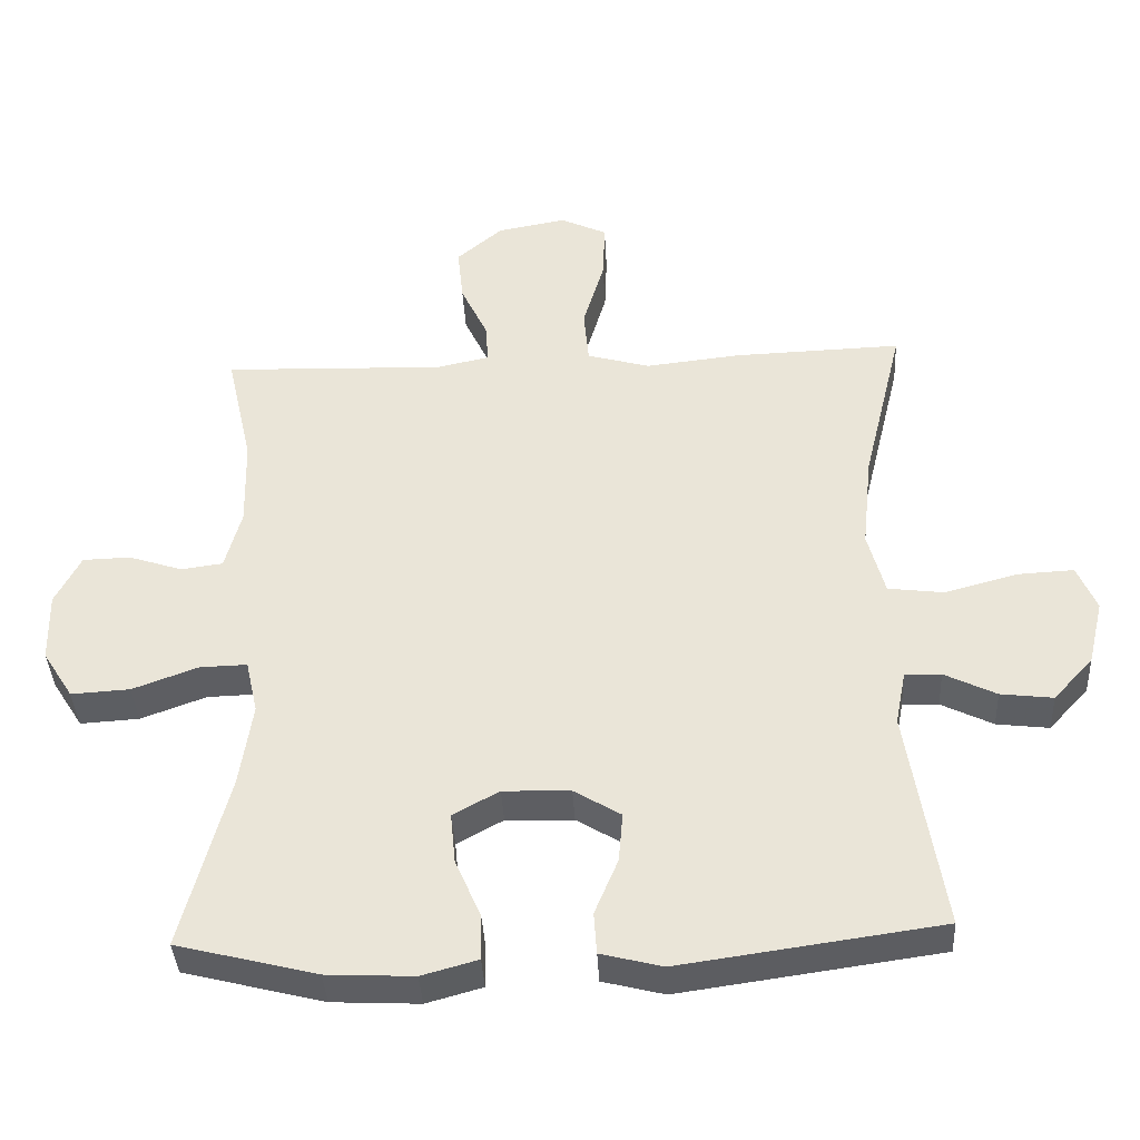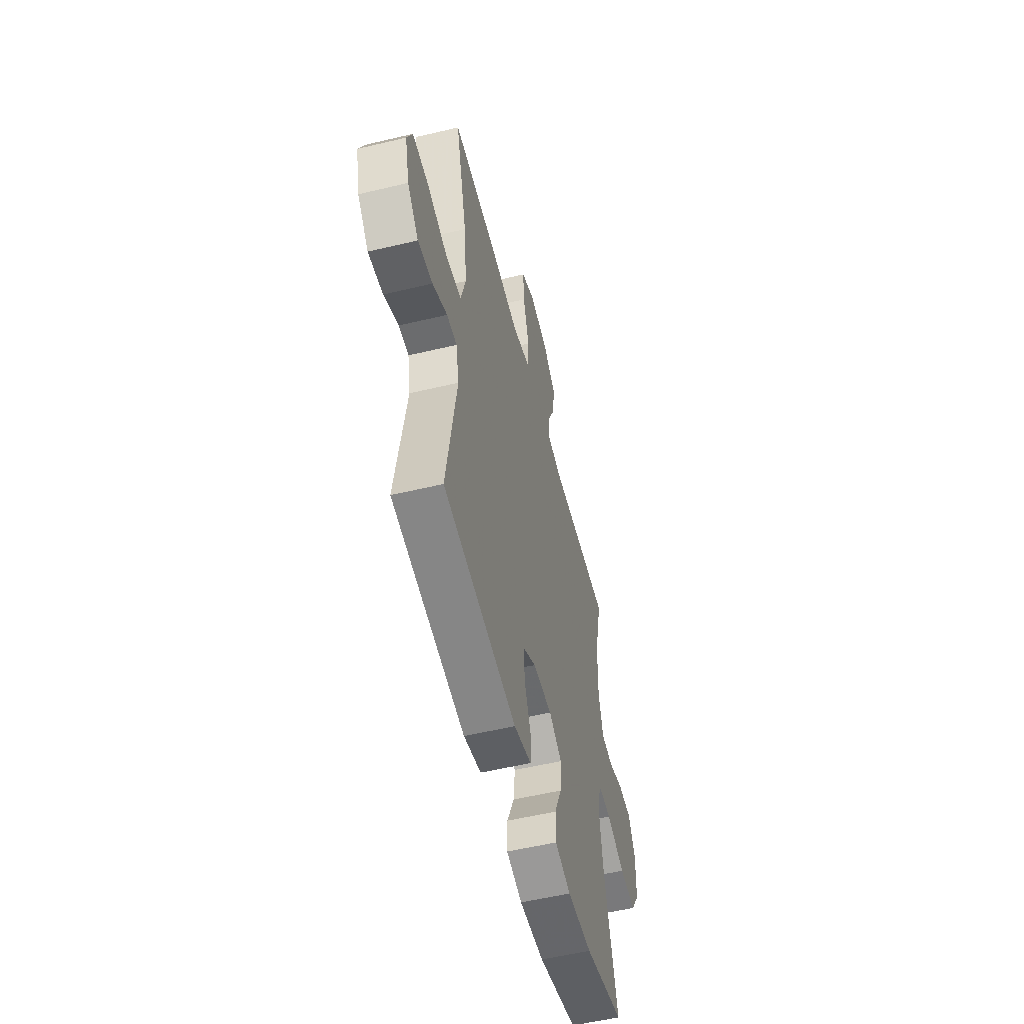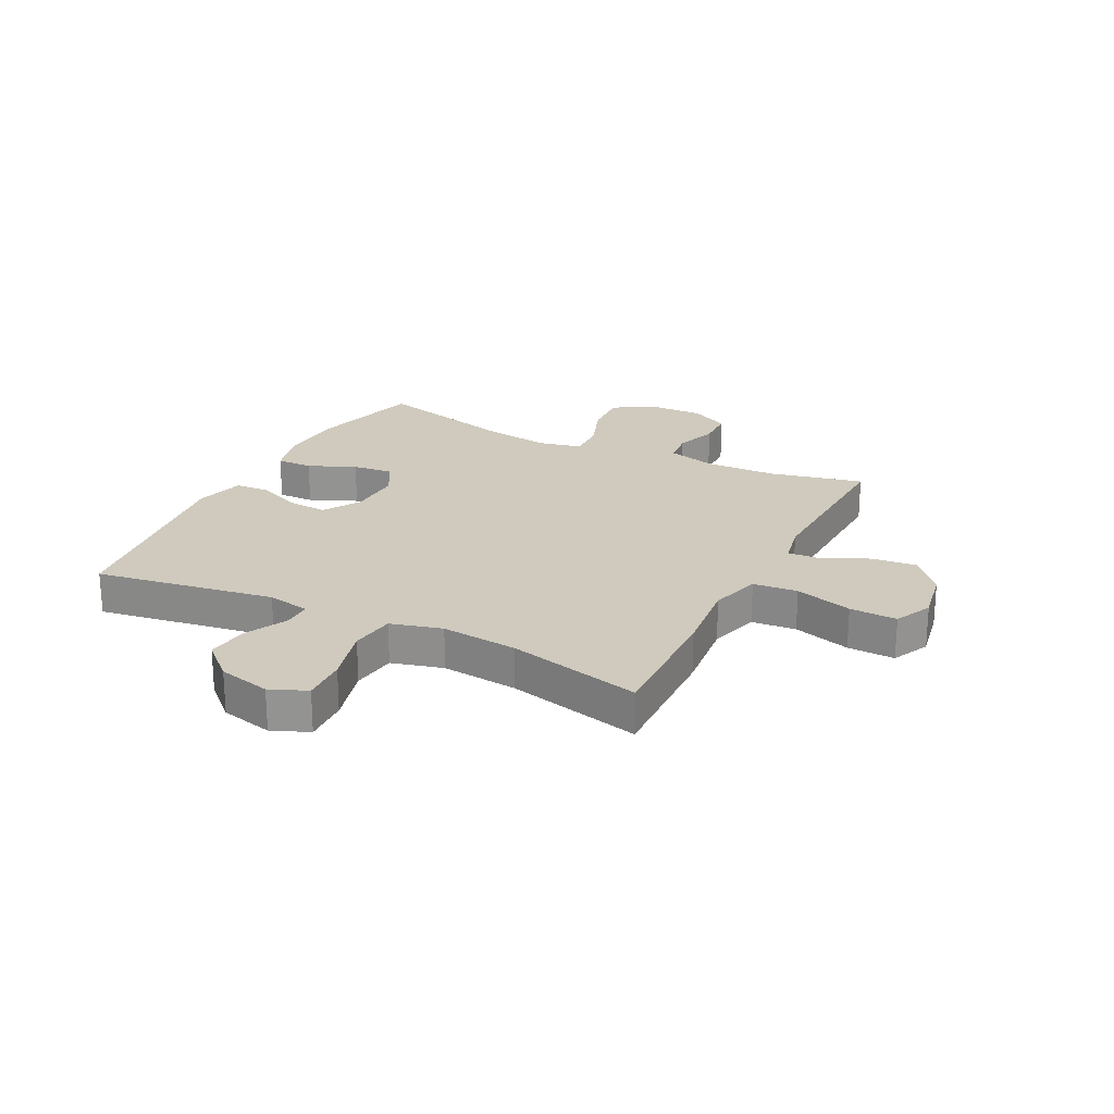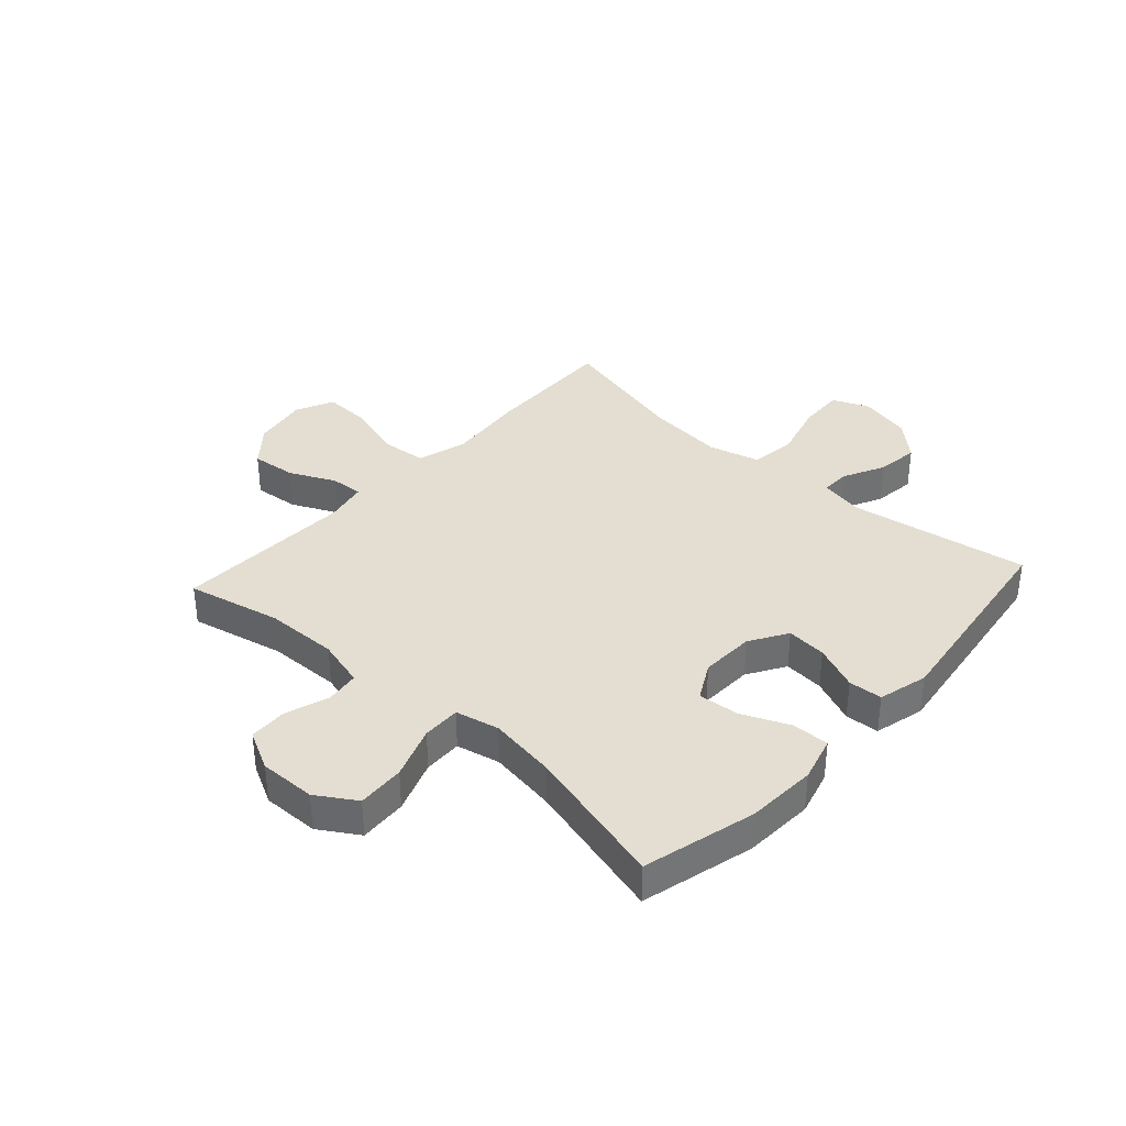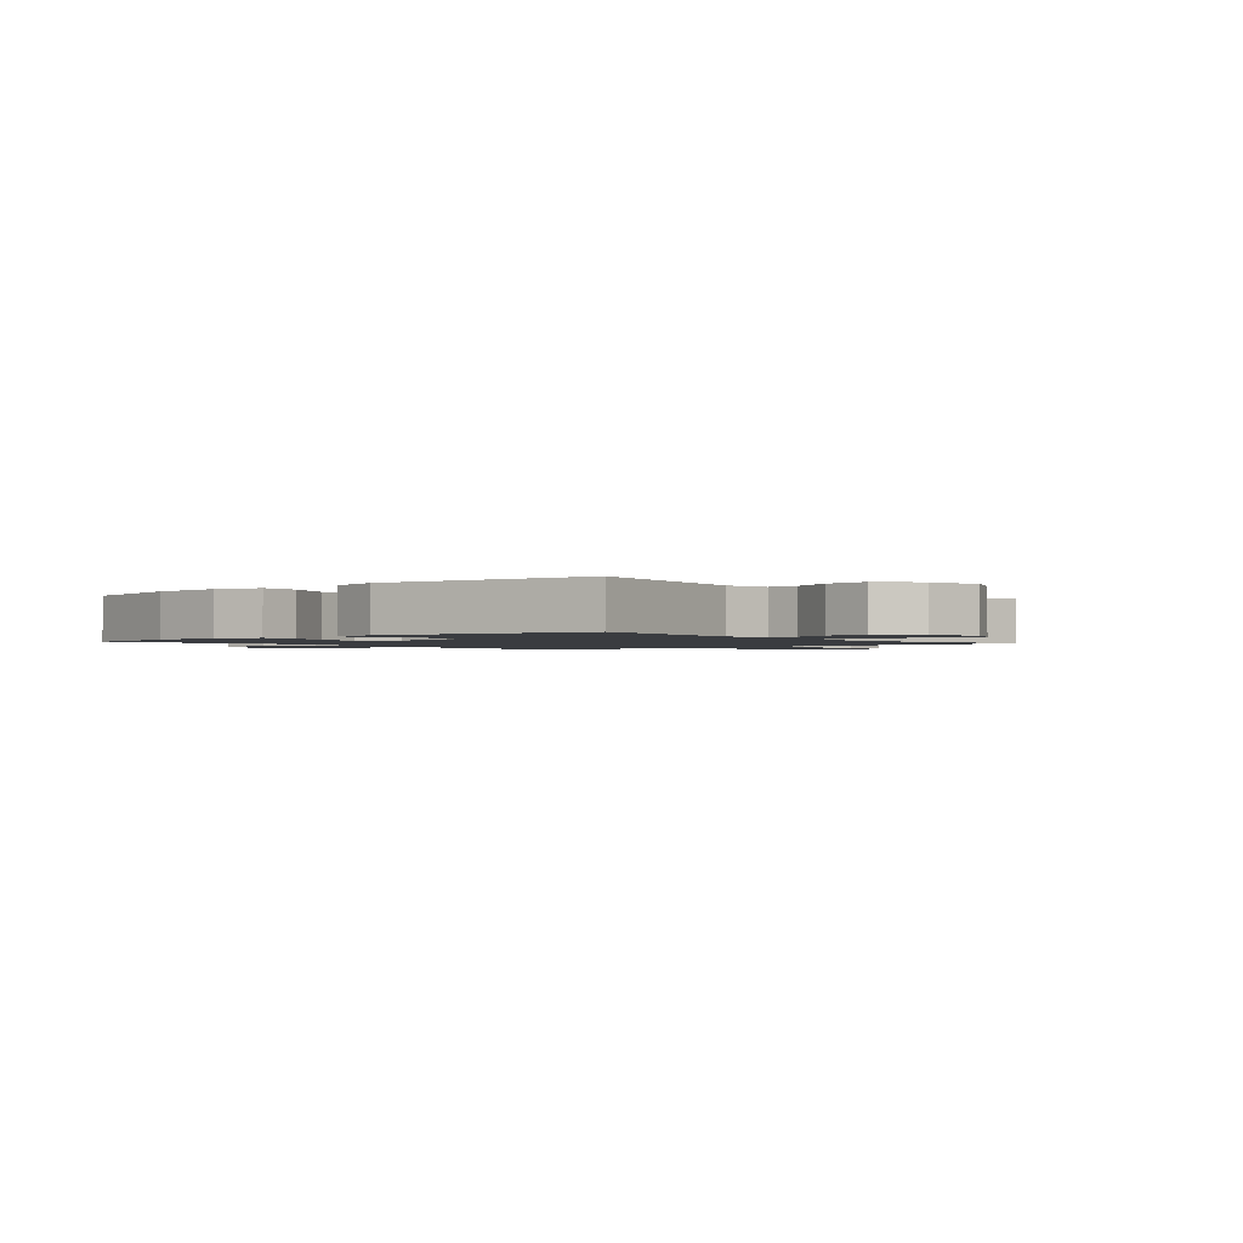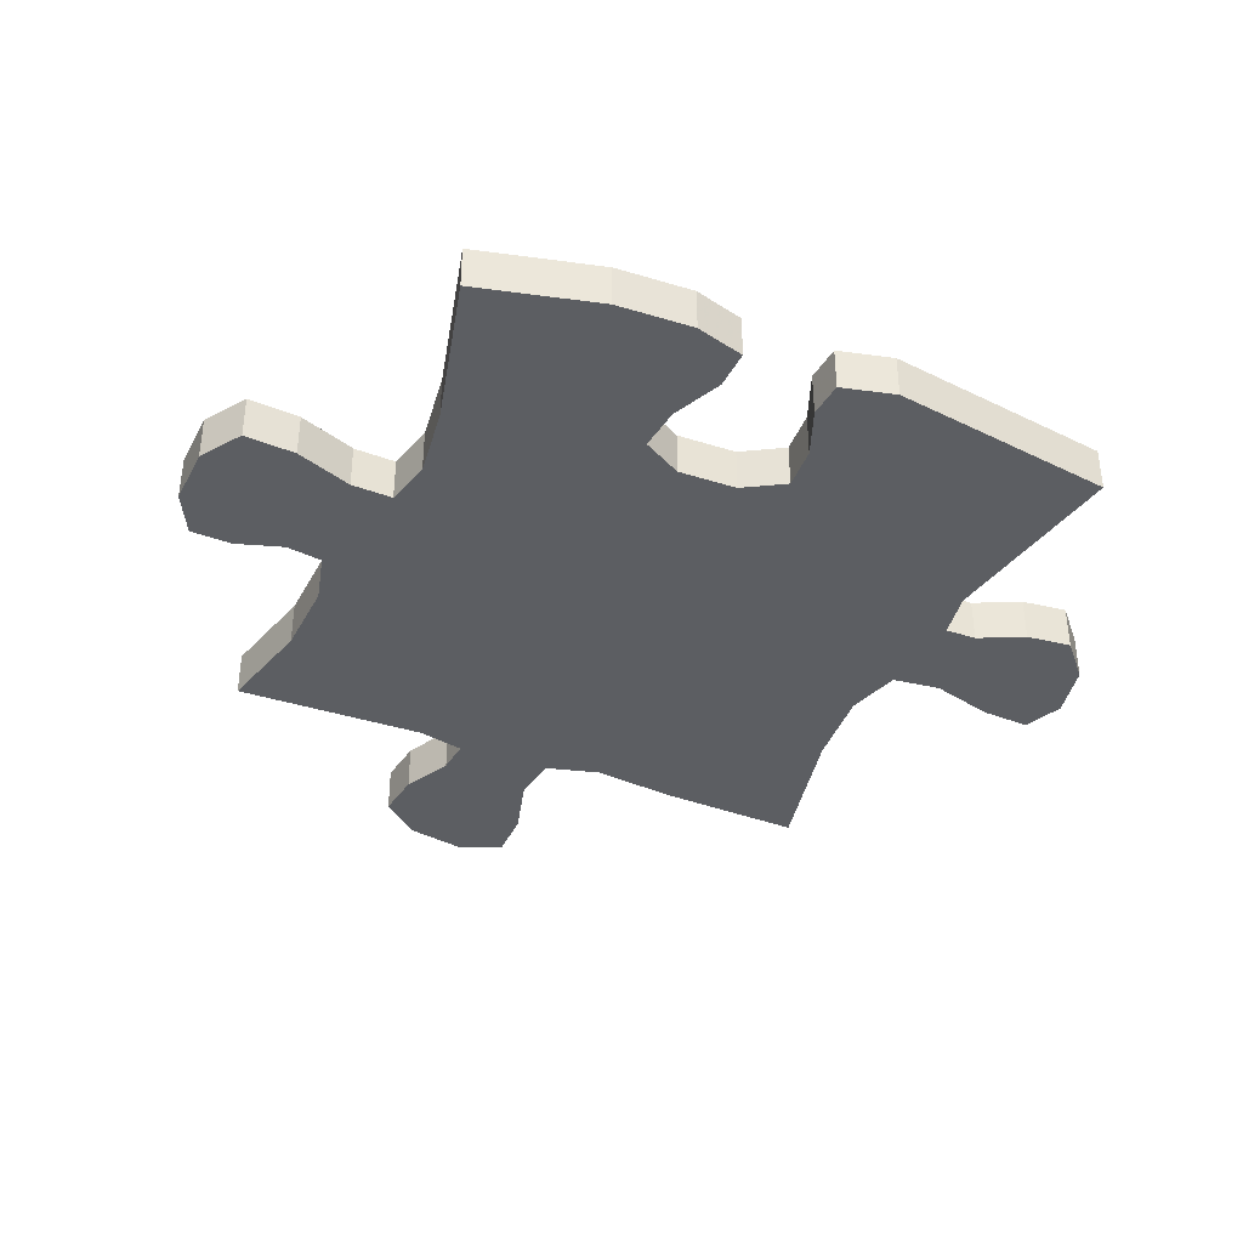
<metadata>
{"format":"obj","ext":"obj","renderer":"f3d","projection":"perspective","resolution":1024,"background":"white","views":[{"elev":-38.6,"azim":-177.0,"up":"+Z"},{"elev":-54.6,"azim":-75.8,"up":"+Z"},{"elev":22.8,"azim":-63.1,"up":"+Y"},{"elev":36.0,"azim":132.3,"up":"+Y"},{"elev":-1.6,"azim":-140.2,"up":"+Y"},{"elev":-37.5,"azim":155.9,"up":"+Y"}]}
</metadata>
<code>
v 0.5 0.07 0.5
v 0.463 0.07 0.336
v 0.46 0.07 0.209
v 0.483 0.07 0.124
v 0.542 0.07 0.116
v 0.618 0.07 0.141
v 0.685 0.07 0.139
v 0.721 0.07 0.069
v 0.719 0.07 -0.03
v 0.676 0.07 -0.098
v 0.593 0.07 -0.093
v 0.501 0.07 -0.059
v 0.434 0.07 -0.057
v 0.417 0.07 -0.133
v 0.435 0.07 -0.252
v 0.5 0.07 -0.5
v 0.303 0.07 -0.55
v 0.18 0.07 -0.556
v 0.101 0.07 -0.534
v 0.102 0.07 -0.47
v 0.138 0.07 -0.387
v 0.145 0.07 -0.315
v 0.08 0.07 -0.279
v -0.015 0.07 -0.282
v -0.081 0.07 -0.322
v -0.075 0.07 -0.392
v -0.042 0.07 -0.471
v -0.046 0.07 -0.53
v -0.133 0.07 -0.552
v -0.5 0.07 -0.5
v -0.45 0.07 -0.185
v -0.465 0.07 -0.109
v -0.516 0.07 -0.11
v -0.589 0.07 -0.146
v -0.663 0.07 -0.155
v -0.719 0.07 -0.094
v -0.741 0.07 -0.002
v -0.714 0.07 0.062
v -0.634 0.07 0.058
v -0.532 0.07 0.03
v -0.453 0.07 0.04
v -0.429 0.07 0.13
v -0.443 0.07 0.265
v -0.5 0.07 0.5
v -0.264 0.07 0.492
v -0.129 0.07 0.477
v -0.04 0.07 0.502
v -0.033 0.07 0.58
v -0.063 0.07 0.681
v -0.066 0.07 0.764
v 0 0.07 0.795
v 0.097 0.07 0.777
v 0.162 0.07 0.722
v 0.154 0.07 0.643
v 0.116 0.07 0.563
v 0.112 0.07 0.506
v 0.187 0.07 0.49
v 0.5 0 0.5
v 0.463 0 0.336
v 0.46 0 0.209
v 0.483 0 0.124
v 0.542 0 0.116
v 0.618 0 0.141
v 0.685 0 0.139
v 0.721 0 0.069
v 0.719 0 -0.03
v 0.676 0 -0.098
v 0.593 0 -0.093
v 0.501 0 -0.059
v 0.434 0 -0.057
v 0.417 0 -0.133
v 0.435 0 -0.252
v 0.5 0 -0.5
v 0.303 0 -0.55
v 0.18 0 -0.556
v 0.101 0 -0.534
v 0.102 0 -0.47
v 0.138 0 -0.387
v 0.145 0 -0.315
v 0.08 0 -0.279
v -0.015 0 -0.282
v -0.081 0 -0.322
v -0.075 0 -0.392
v -0.042 0 -0.471
v -0.046 0 -0.53
v -0.133 0 -0.552
v -0.5 0 -0.5
v -0.45 0 -0.185
v -0.465 0 -0.109
v -0.516 0 -0.11
v -0.589 0 -0.146
v -0.663 0 -0.155
v -0.719 0 -0.094
v -0.741 0 -0.002
v -0.714 0 0.062
v -0.634 0 0.058
v -0.532 0 0.03
v -0.453 0 0.04
v -0.429 0 0.13
v -0.443 0 0.265
v -0.5 0 0.5
v -0.264 0 0.492
v -0.129 0 0.477
v -0.04 0 0.502
v -0.033 0 0.58
v -0.063 0 0.681
v -0.066 0 0.764
v 0 0 0.795
v 0.097 0 0.777
v 0.162 0 0.722
v 0.154 0 0.643
v 0.116 0 0.563
v 0.112 0 0.506
v 0.187 0 0.49
f 52 53 54 55
f 52 55 56
f 51 52 56
f 48 49 50 51
f 47 48 51 56
f 46 47 56 57
f 43 44 45 46
f 42 43 46 57
f 37 38 39 40
f 37 40 41
f 36 37 41
f 33 34 35 36
f 32 33 36 41
f 31 32 41 42
f 29 30 31
f 26 27 28 29
f 25 26 29 31
f 24 25 31 42
f 18 19 20 21
f 18 21 22
f 15 16 17 18
f 14 15 18 22
f 13 14 22 23
f 9 10 11 12
f 9 12 13
f 8 9 13
f 5 6 7 8
f 4 5 8 13
f 3 4 13 23
f 42 57 1 2
f 23 24 42
f 2 3 23 42
f 112 111 110 109
f 113 112 109
f 113 109 108
f 108 107 106 105
f 113 108 105 104
f 114 113 104 103
f 103 102 101 100
f 114 103 100 99
f 97 96 95 94
f 98 97 94
f 98 94 93
f 93 92 91 90
f 98 93 90 89
f 99 98 89 88
f 88 87 86
f 86 85 84 83
f 88 86 83 82
f 99 88 82 81
f 78 77 76 75
f 79 78 75
f 75 74 73 72
f 79 75 72 71
f 80 79 71 70
f 69 68 67 66
f 70 69 66
f 70 66 65
f 65 64 63 62
f 70 65 62 61
f 80 70 61 60
f 59 58 114 99
f 99 81 80
f 99 80 60 59
f 1 58 59 2
f 2 59 60 3
f 3 60 61 4
f 4 61 62 5
f 5 62 63 6
f 6 63 64 7
f 7 64 65 8
f 8 65 66 9
f 9 66 67 10
f 10 67 68 11
f 11 68 69 12
f 12 69 70 13
f 13 70 71 14
f 14 71 72 15
f 15 72 73 16
f 16 73 74 17
f 17 74 75 18
f 18 75 76 19
f 19 76 77 20
f 20 77 78 21
f 21 78 79 22
f 22 79 80 23
f 23 80 81 24
f 24 81 82 25
f 25 82 83 26
f 26 83 84 27
f 27 84 85 28
f 28 85 86 29
f 29 86 87 30
f 30 87 88 31
f 31 88 89 32
f 32 89 90 33
f 33 90 91 34
f 34 91 92 35
f 35 92 93 36
f 36 93 94 37
f 37 94 95 38
f 38 95 96 39
f 39 96 97 40
f 40 97 98 41
f 41 98 99 42
f 42 99 100 43
f 43 100 101 44
f 44 101 102 45
f 45 102 103 46
f 46 103 104 47
f 47 104 105 48
f 48 105 106 49
f 49 106 107 50
f 50 107 108 51
f 51 108 109 52
f 52 109 110 53
f 53 110 111 54
f 54 111 112 55
f 55 112 113 56
f 56 113 114 57
f 57 114 58 1

</code>
